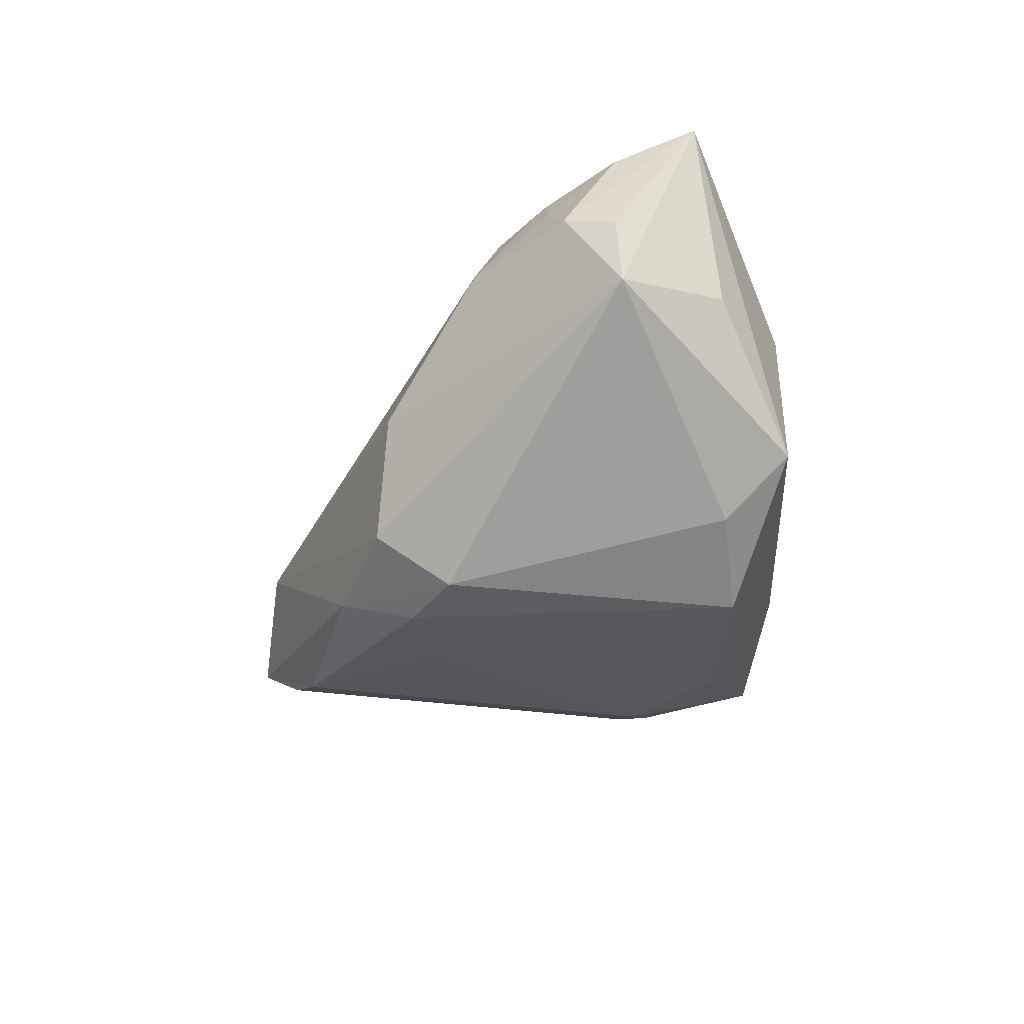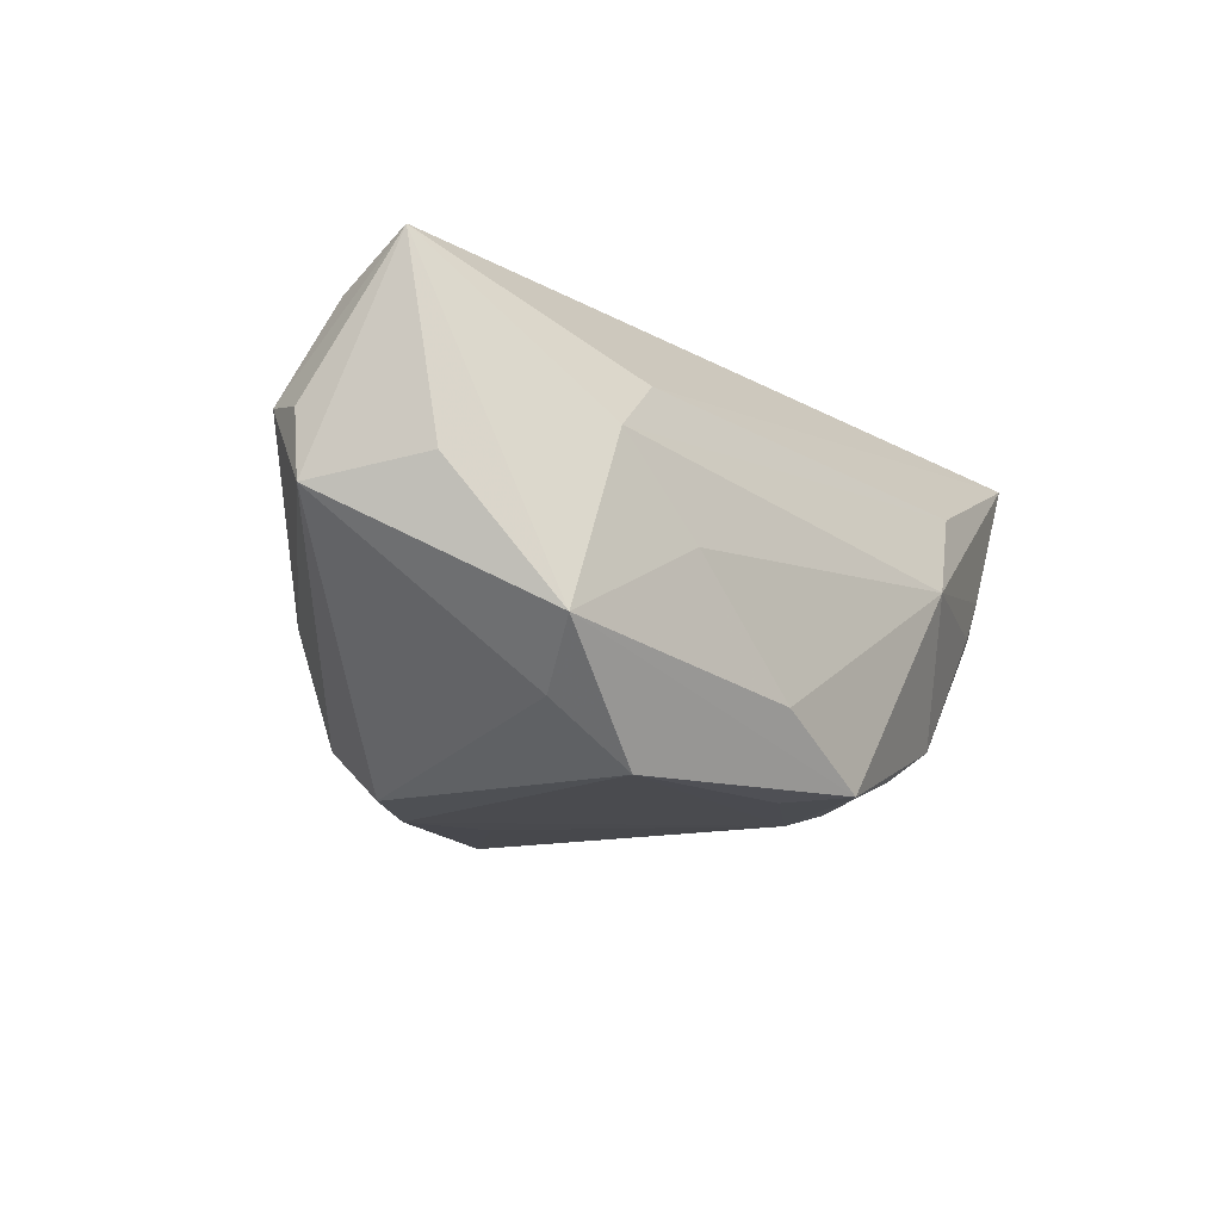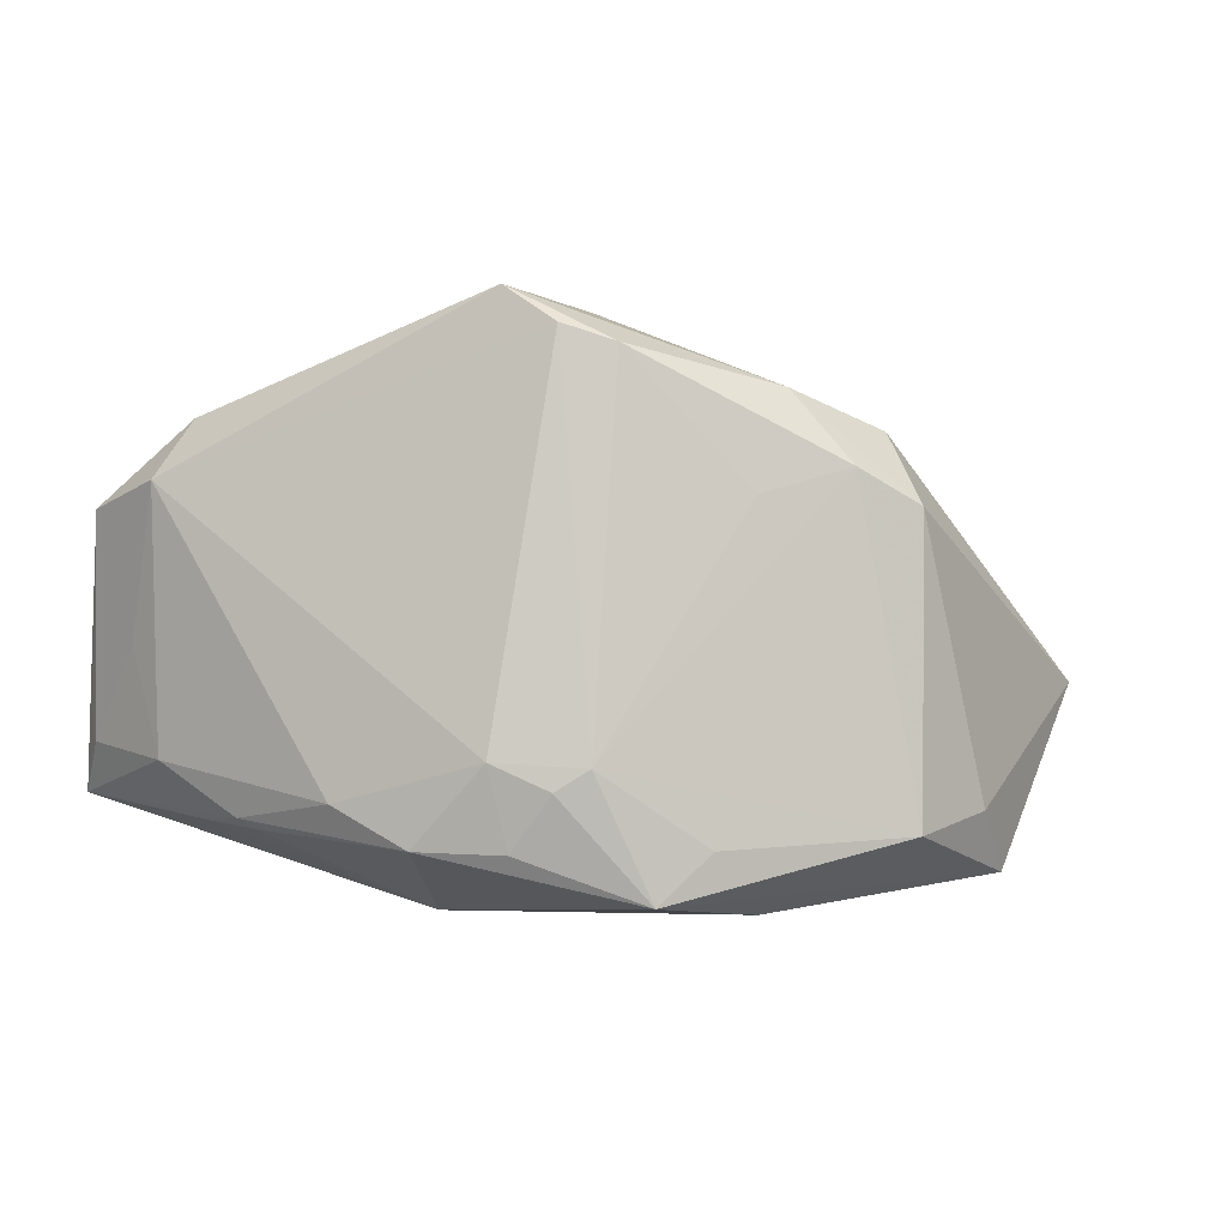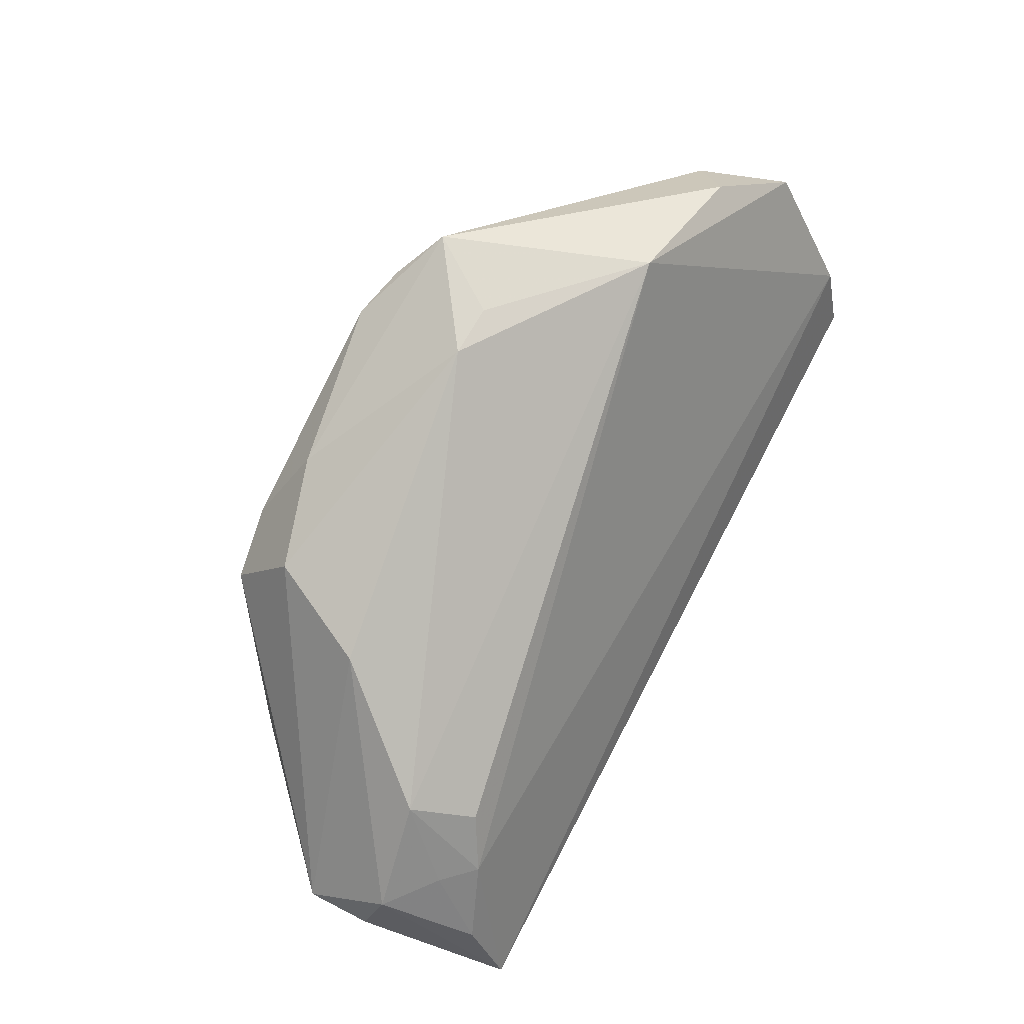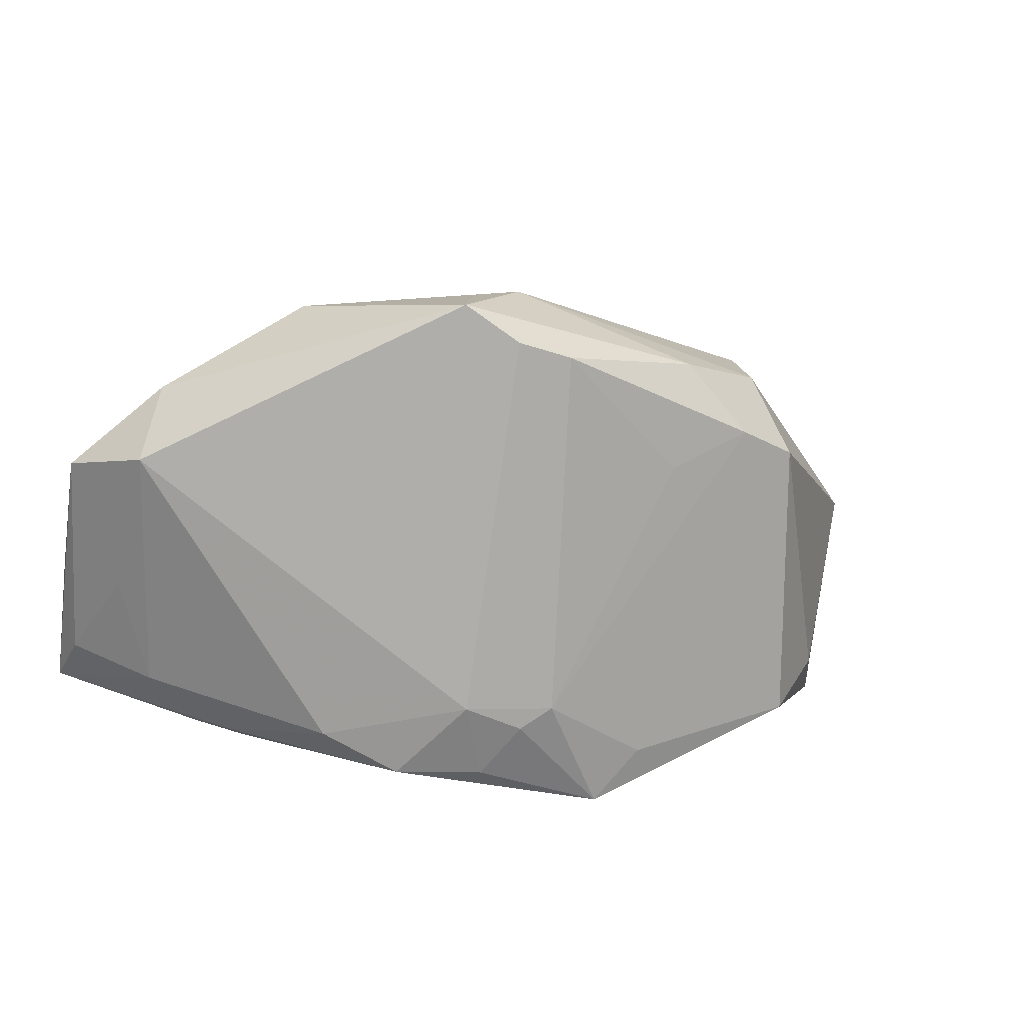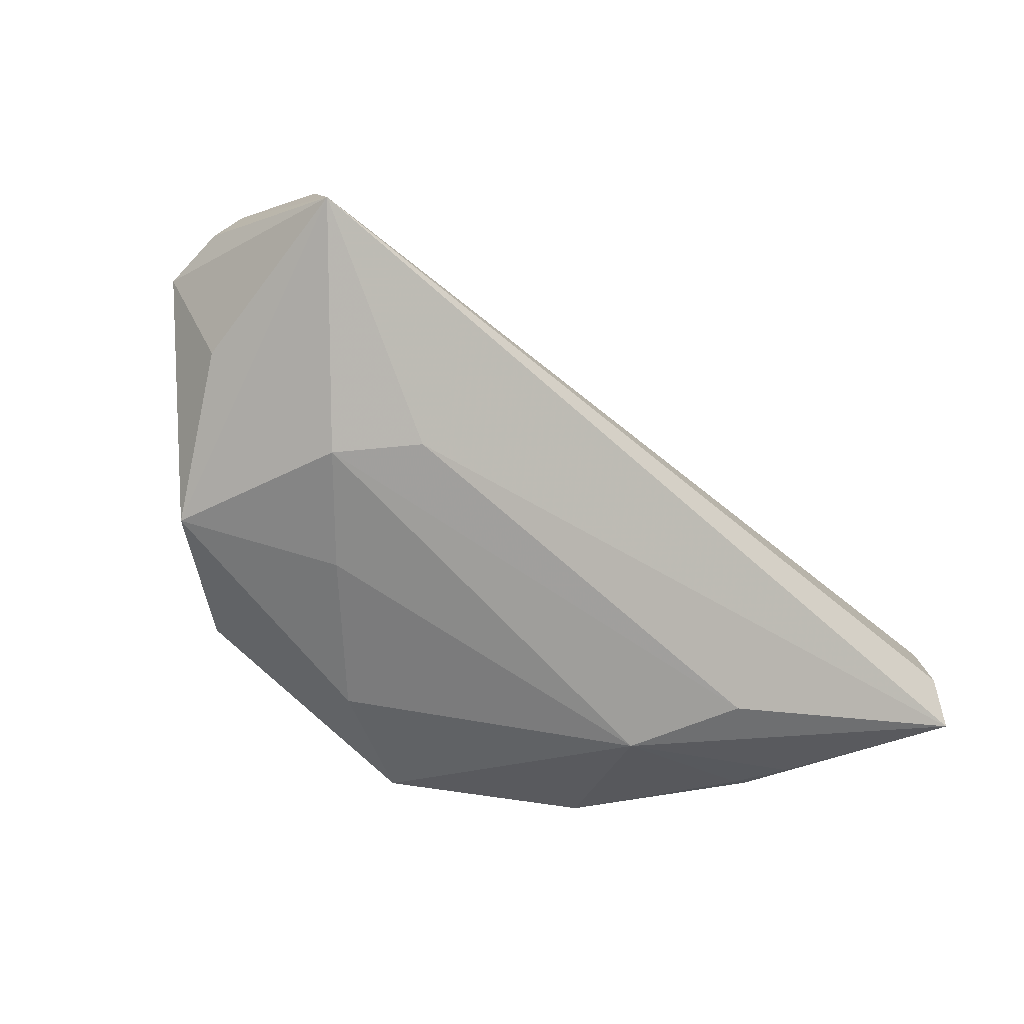
<metadata>
{"format":"obj","ext":"obj","renderer":"f3d","projection":"perspective","resolution":1024,"background":"white","views":[{"elev":-28.2,"azim":-95.6,"up":"+Z"},{"elev":-14.4,"azim":-50.5,"up":"+Z"},{"elev":-3.7,"azim":164.3,"up":"+Y"},{"elev":69.9,"azim":-62.2,"up":"+Y"},{"elev":16.3,"azim":149.5,"up":"+Y"},{"elev":-55.7,"azim":-42.8,"up":"+Y"}]}
</metadata>
<code>
v 0.04516 -0.01914 0.001284
v 0.02999 -0.02578 0.01349
v -0.04233 0.01109 0.01779
v 0.007117 0.03335 -0.02562
v -0.008514 0.01683 -0.02671
v 0.01053 -0.01351 -0.02694
v -0.05753 0.004285 0.0115
v 0.0604 -0.01631 0.02638
v -0.03396 0.02478 -0.005
v -0.05335 -0.01628 0.003726
v -0.05997 -0.001806 0.009776
v 0.05903 -0.0002034 0.02515
v 0.04737 -0.01952 0.007029
v 0.02853 -0.02259 -0.01648
v 0.06057 0.01745 0.01445
v 0.01352 0.0356 -0.02351
v -0.003342 -0.02251 -0.02694
v 0.01851 -0.02295 -0.02169
v 0.01231 0.03952 -0.009683
v -0.05457 -0.002852 0.02354
v -0.0287 0.01619 -0.02584
v 0.005585 0.03936 -0.009907
v -0.02021 0.02035 -0.02679
v 0.02979 0.03715 0.006013
v 0.0599 -0.01017 0.01998
v 0.0213 -0.01284 -0.023
v 0.003097 -0.02871 -0.02608
v -0.02625 -0.029 -0.003034
v -0.02709 0.02559 -0.01869
v -0.02838 -0.0244 0.01557
v -0.03861 -0.01833 -0.01984
v 0.02139 -0.03 0.001456
v 0.01895 0.04033 -0.01936
v -0.05573 -0.0133 0.02859
v 0.05643 0.001065 0.0102
v 0.06022 -0.009405 0.02211
v -0.01371 0.02967 -0.02242
v 0.05515 0.01982 0.002949
v -0.0437 -0.02572 -0.01304
v 0.05348 -0.01245 0.008252
v -0.05997 -0.002477 0.001369
v -0.05125 0.005549 0.01687
v -0.04605 0.01465 0.01004
v 0.0577 -0.009686 0.02791
v -0.0278 -0.02105 -0.02694
v 0.03648 -0.01743 -0.01085
v 0.04304 -0.02039 0.001107
v -0.01137 -0.03 -0.01825
v -0.03676 -0.027 0.008431
v -0.04744 0.005494 0.02086
v 0.04969 0.02787 0.007935
v 0.01452 -0.01612 -0.02547
f 12 8 15
f 15 24 12
f 34 41 10
f 34 8 44
f 44 12 34
f 8 12 44
f 30 8 34
f 43 24 22
f 43 3 24
f 51 24 15
f 51 33 24
f 22 24 19
f 19 33 22
f 24 33 19
f 22 33 37
f 37 29 22
f 2 32 8
f 8 30 2
f 49 30 34
f 32 2 49
f 49 2 30
f 22 29 9
f 9 43 22
f 9 29 41
f 11 41 34
f 4 33 16
f 4 37 33
f 16 6 4
f 29 37 21
f 45 31 21
f 41 29 21
f 21 31 41
f 34 10 39
f 39 49 34
f 39 10 41
f 41 31 39
f 39 31 45
f 45 27 39
f 45 6 17
f 17 27 45
f 6 27 17
f 16 33 38
f 38 51 15
f 33 51 38
f 38 40 46
f 18 27 52
f 52 27 6
f 7 9 41
f 43 9 7
f 41 11 7
f 7 11 34
f 34 20 7
f 3 43 50
f 50 20 34
f 34 12 50
f 50 12 24
f 24 3 50
f 45 21 23
f 23 6 45
f 37 4 23
f 23 21 37
f 48 39 27
f 48 27 32
f 8 40 25
f 8 32 13
f 32 47 13
f 46 40 1
f 1 13 47
f 1 40 8
f 8 13 1
f 26 38 46
f 18 52 26
f 16 38 26
f 26 6 16
f 26 52 6
f 43 7 42
f 42 50 43
f 42 7 20
f 20 50 42
f 5 4 6
f 6 23 5
f 5 23 4
f 32 49 28
f 28 48 32
f 49 39 28
f 39 48 28
f 15 8 36
f 36 25 15
f 8 25 36
f 35 38 15
f 15 25 35
f 40 38 35
f 35 25 40
f 18 26 14
f 14 26 46
f 46 1 14
f 14 1 47
f 14 27 18
f 32 27 14
f 14 47 32

</code>
